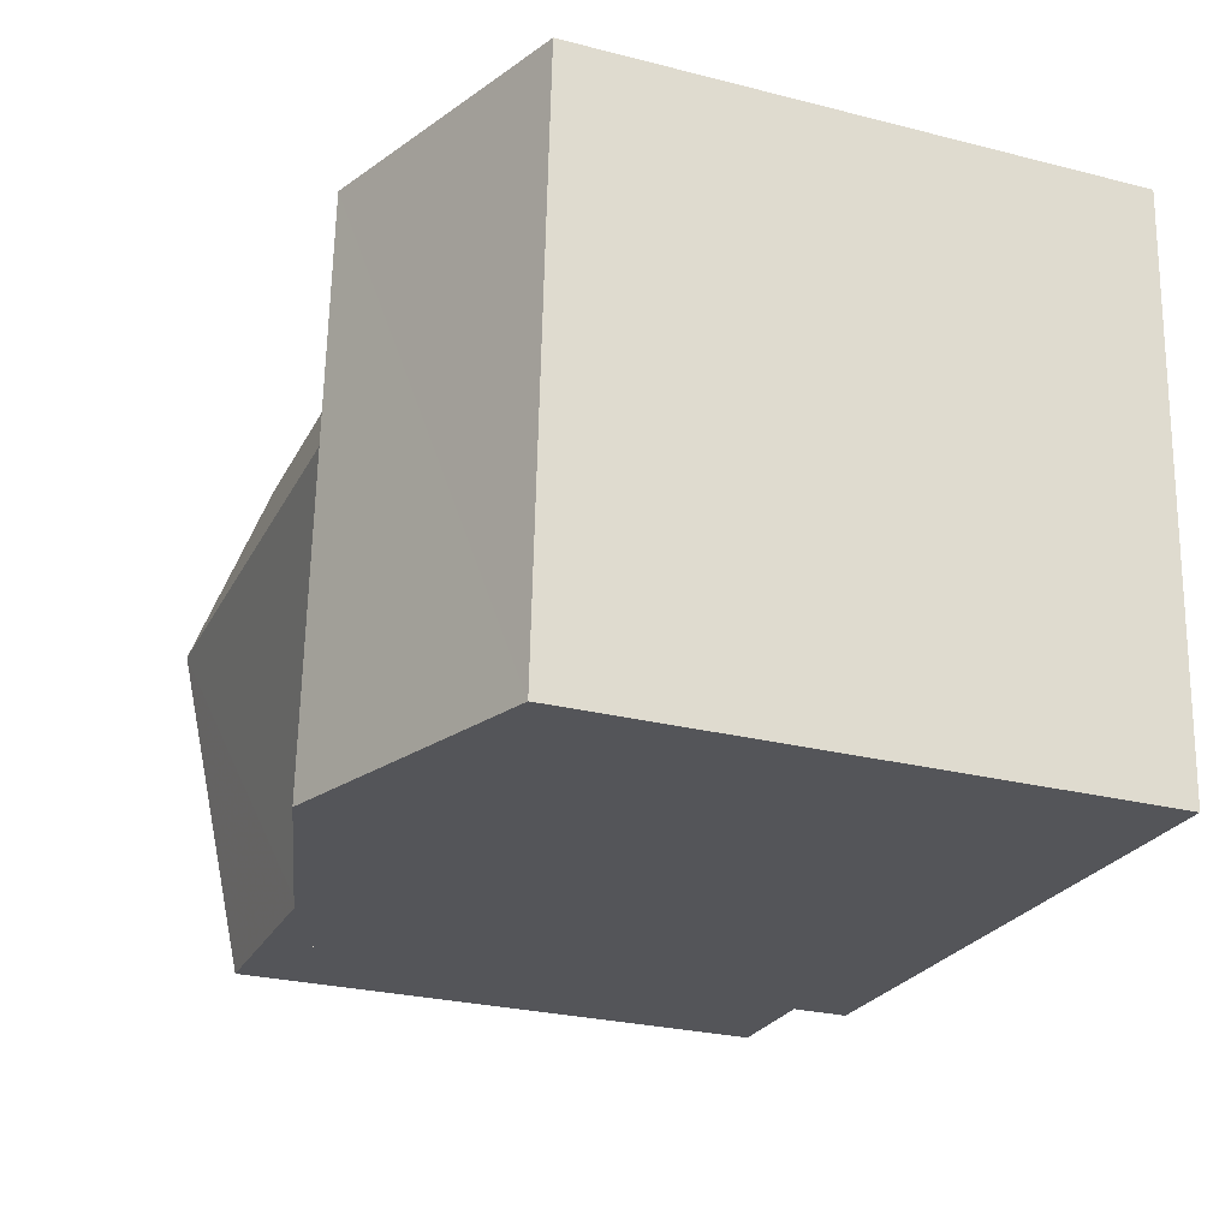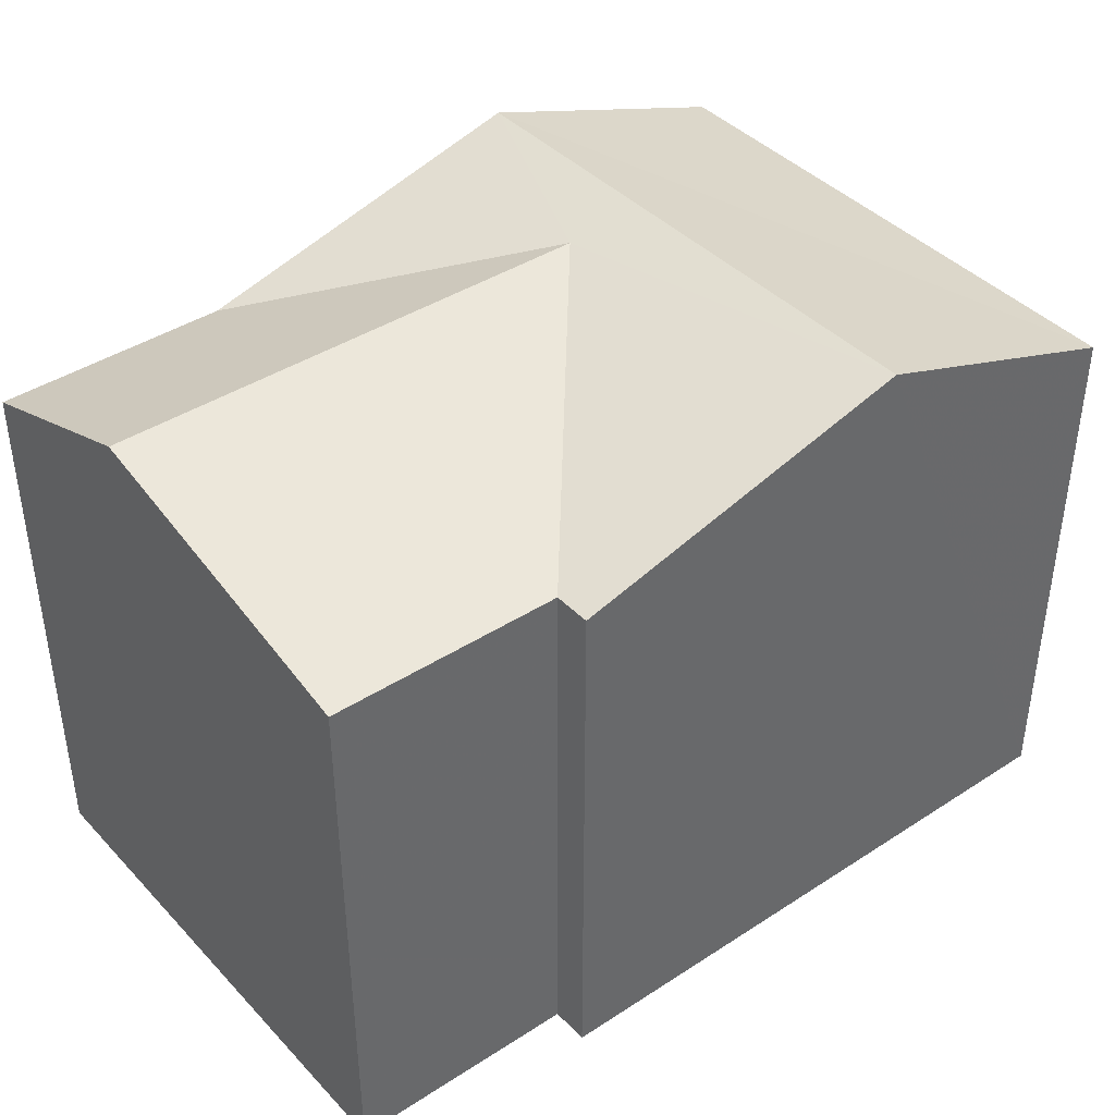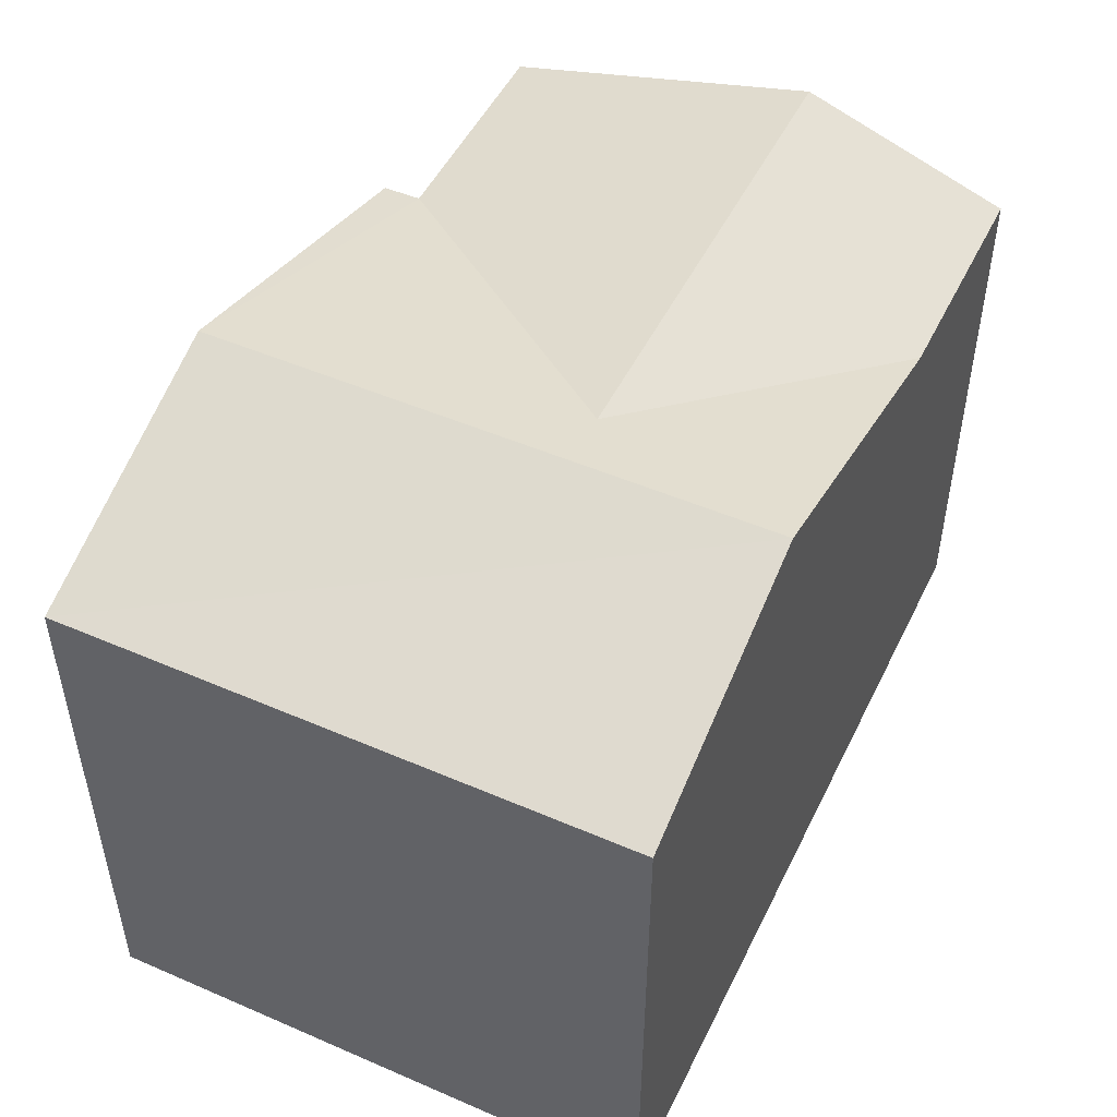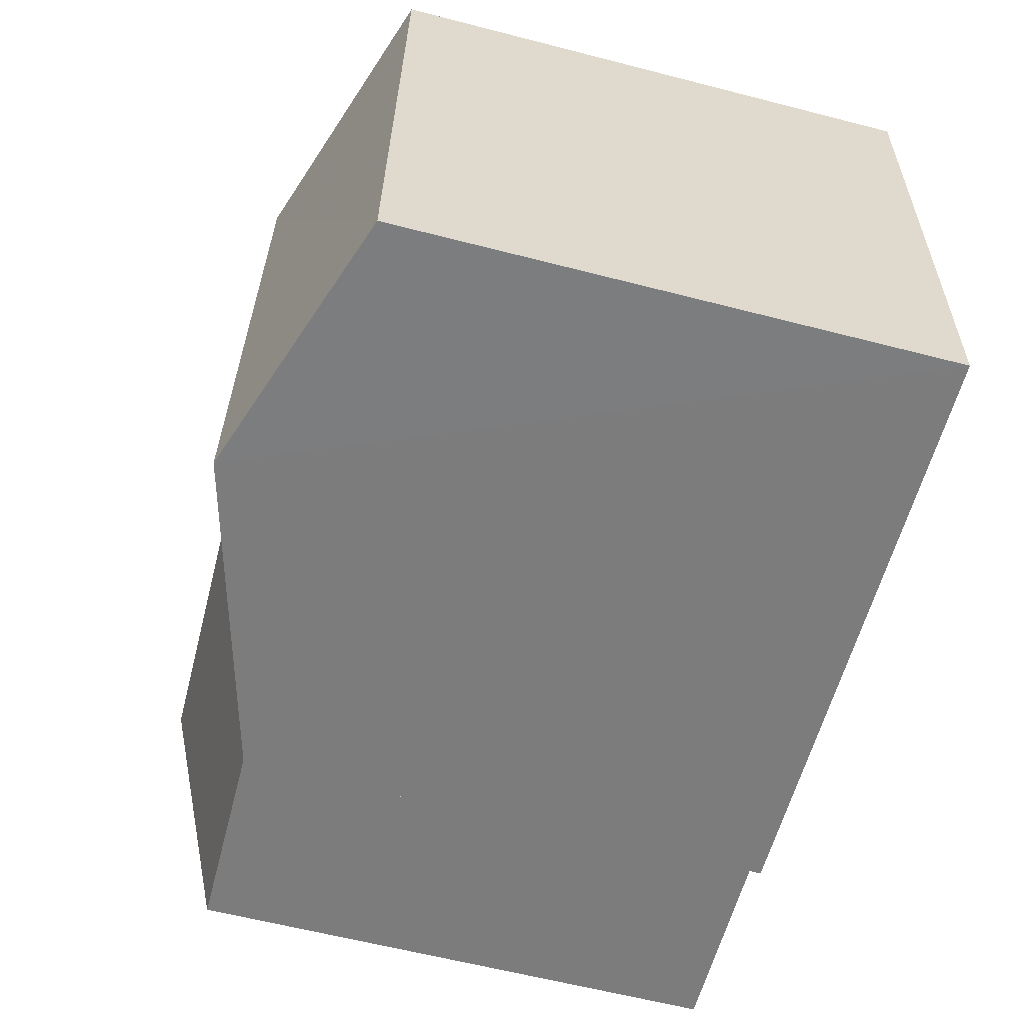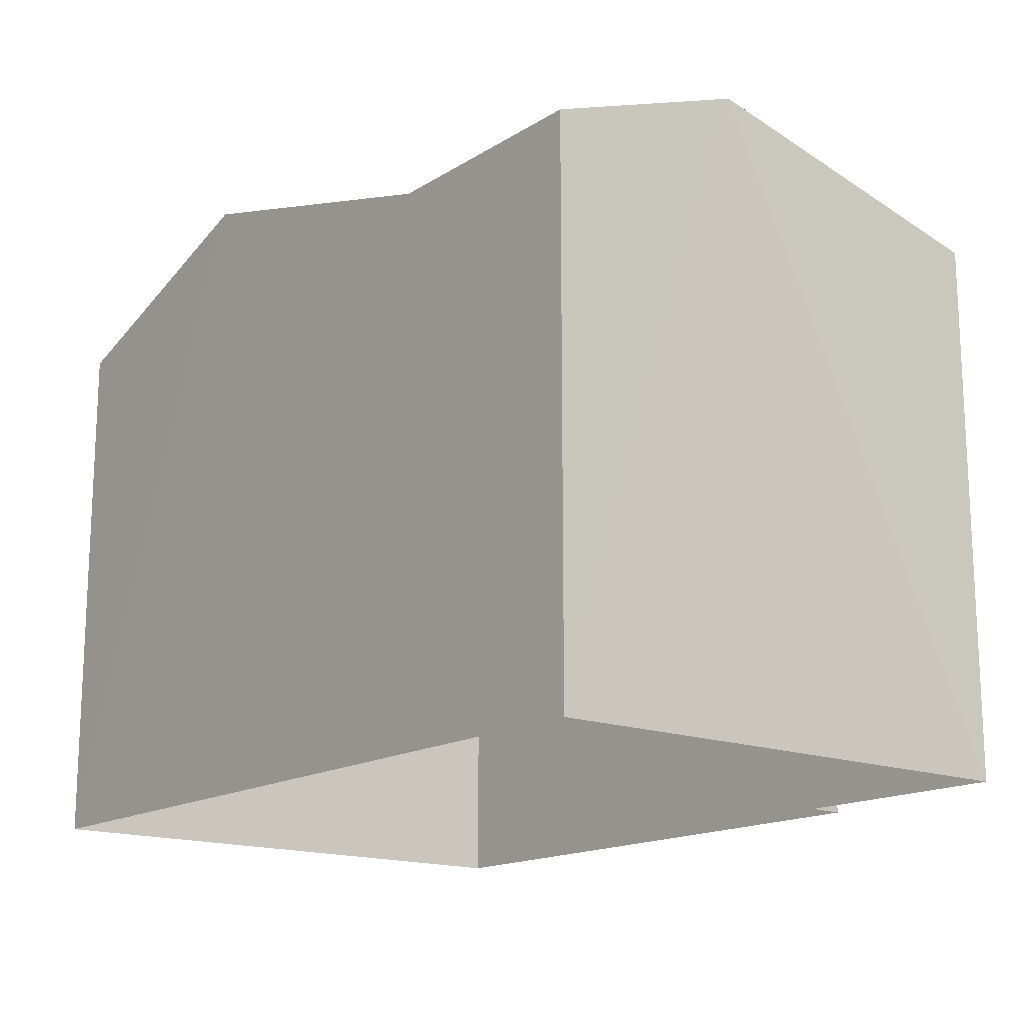
<metadata>
{"format":"obj","ext":"obj","renderer":"f3d","projection":"perspective","resolution":1024,"background":"white","views":[{"elev":-27.3,"azim":68.4,"up":"+Y"},{"elev":40.7,"azim":-41.4,"up":"+Z"},{"elev":49.1,"azim":112.4,"up":"+Z"},{"elev":-61.9,"azim":75.5,"up":"+Y"},{"elev":-16.0,"azim":-131.4,"up":"+Z"}]}
</metadata>
<code>
v -3.724e+05 -1.035e+05 32.05
v -3.724e+05 -1.035e+05 32.05
v -3.724e+05 -1.035e+05 32.05
v -3.724e+05 -1.035e+05 32.05
v -3.724e+05 -1.035e+05 32.05
v -3.724e+05 -1.035e+05 32.05
v -3.724e+05 -1.035e+05 38.67
v -3.724e+05 -1.035e+05 39.58
v -3.724e+05 -1.035e+05 39.82
v -3.724e+05 -1.035e+05 39.82
v -3.724e+05 -1.035e+05 38.67
v -3.724e+05 -1.035e+05 38.67
v -3.724e+05 -1.035e+05 38.67
v -3.724e+05 -1.035e+05 38.67
v -3.724e+05 -1.035e+05 39.58
v -3.724e+05 -1.035e+05 38.67
v -3.724e+05 -1.035e+05 38.67
f 1 2 3
f 3 2 4
f 4 2 5
f 2 6 5
f 7 8 9
f 9 8 10
f 10 11 12
f 10 8 11
f 9 13 14
f 9 10 13
f 15 16 11
f 8 15 11
f 7 17 15
f 8 7 15
f 11 2 1
f 12 11 1
f 14 4 9
f 9 4 7
f 7 5 17
f 7 4 5
f 2 11 16
f 6 2 16
f 12 1 10
f 1 3 10
f 3 13 10
f 14 3 4
f 14 13 3
f 17 5 15
f 5 6 15
f 6 16 15

</code>
